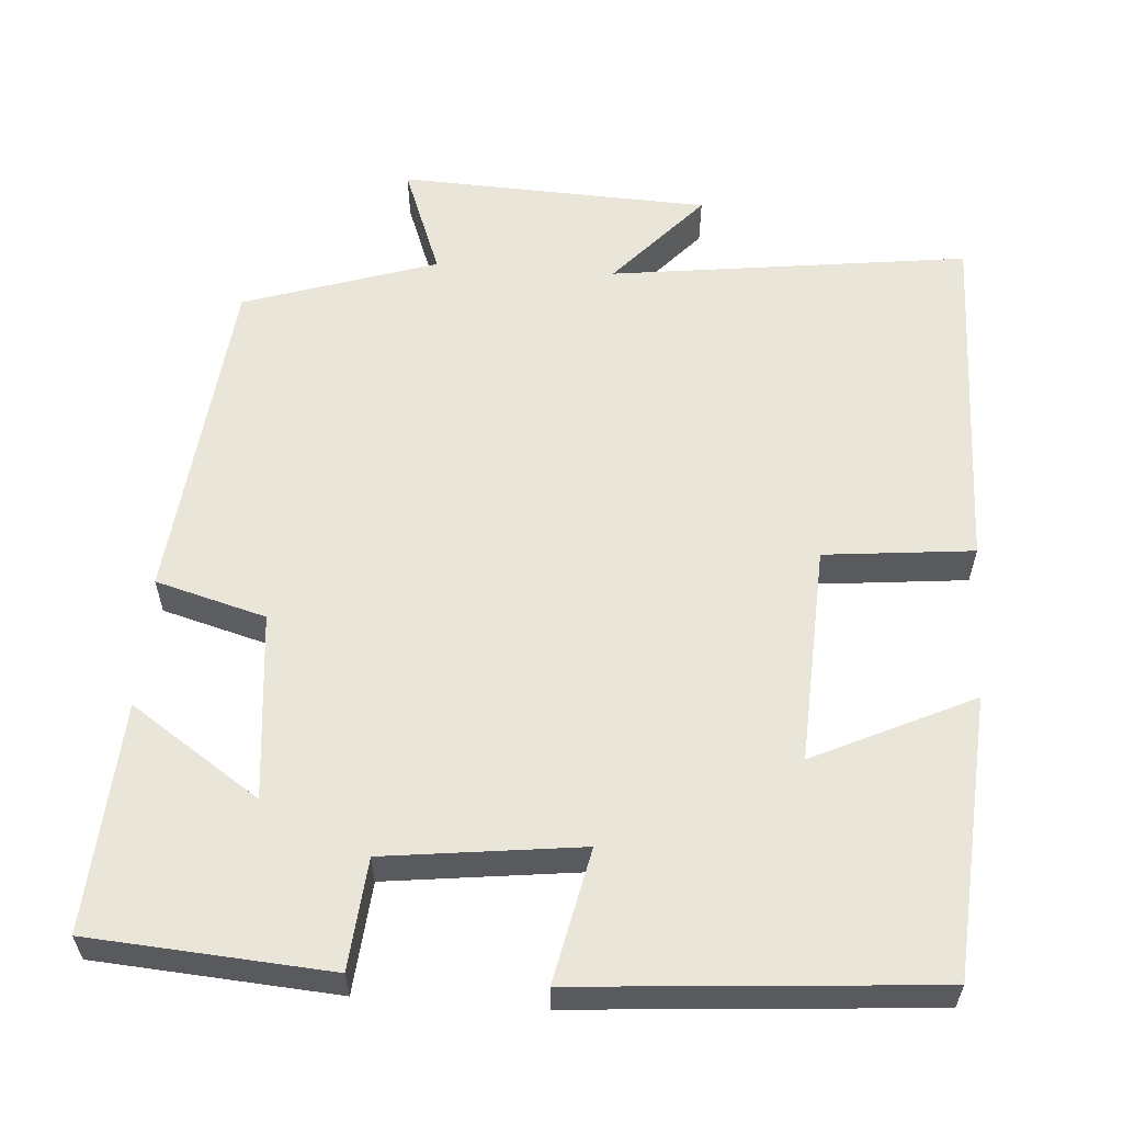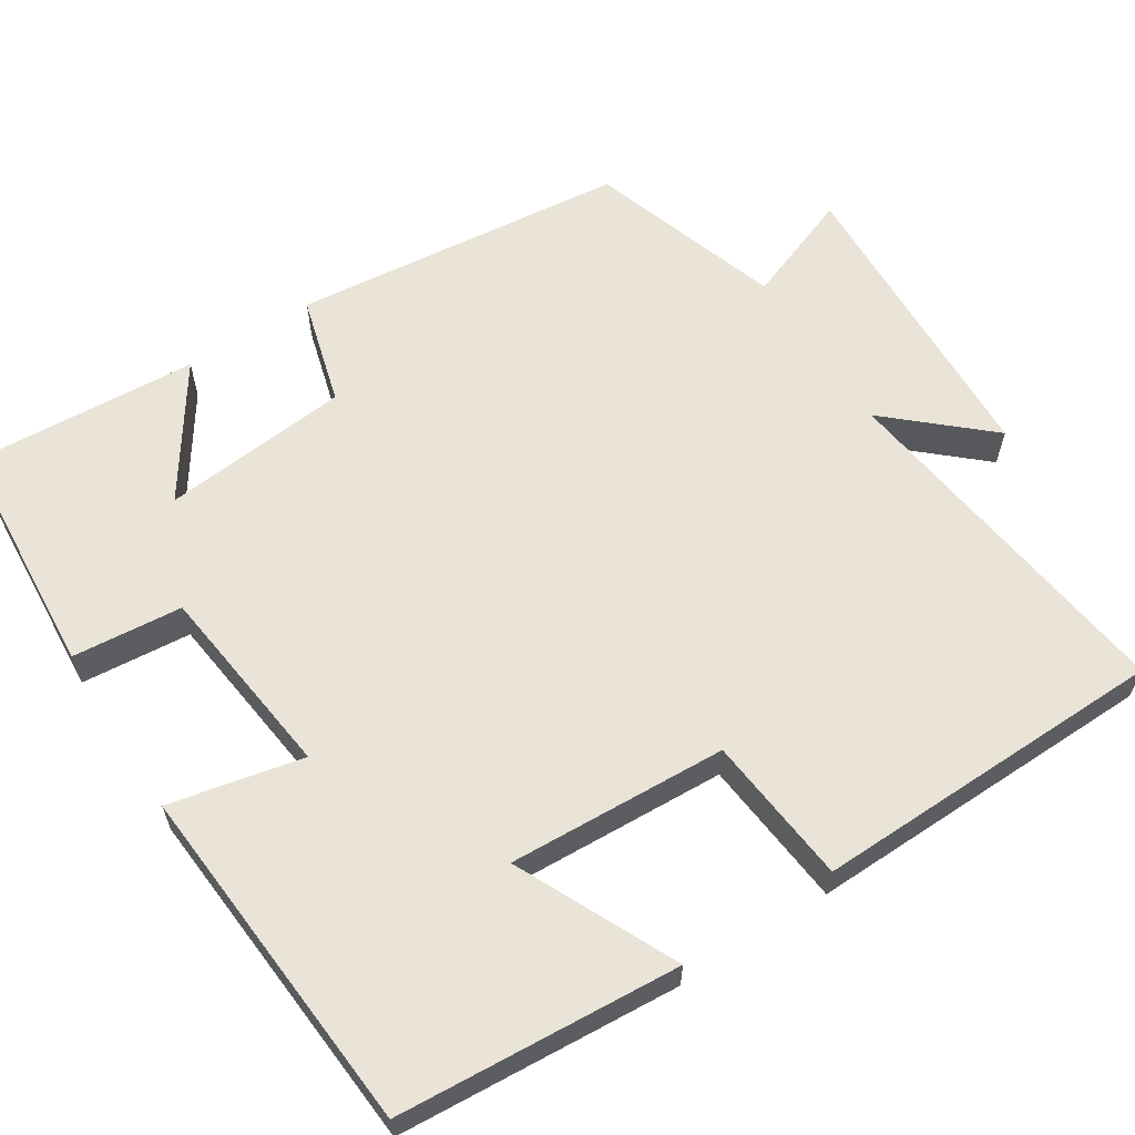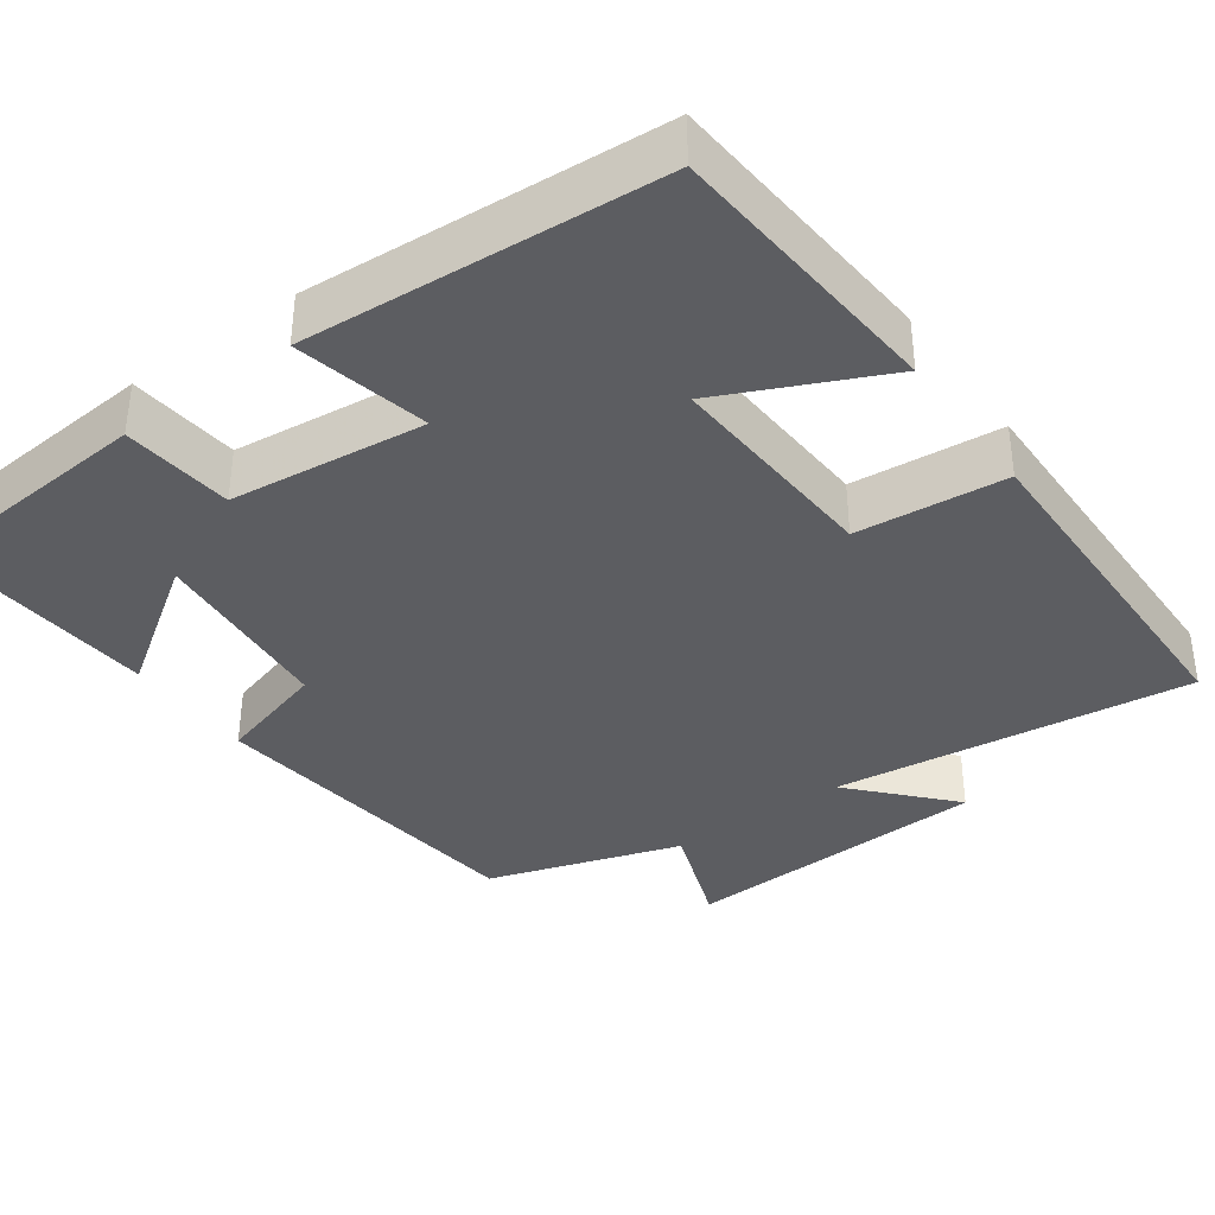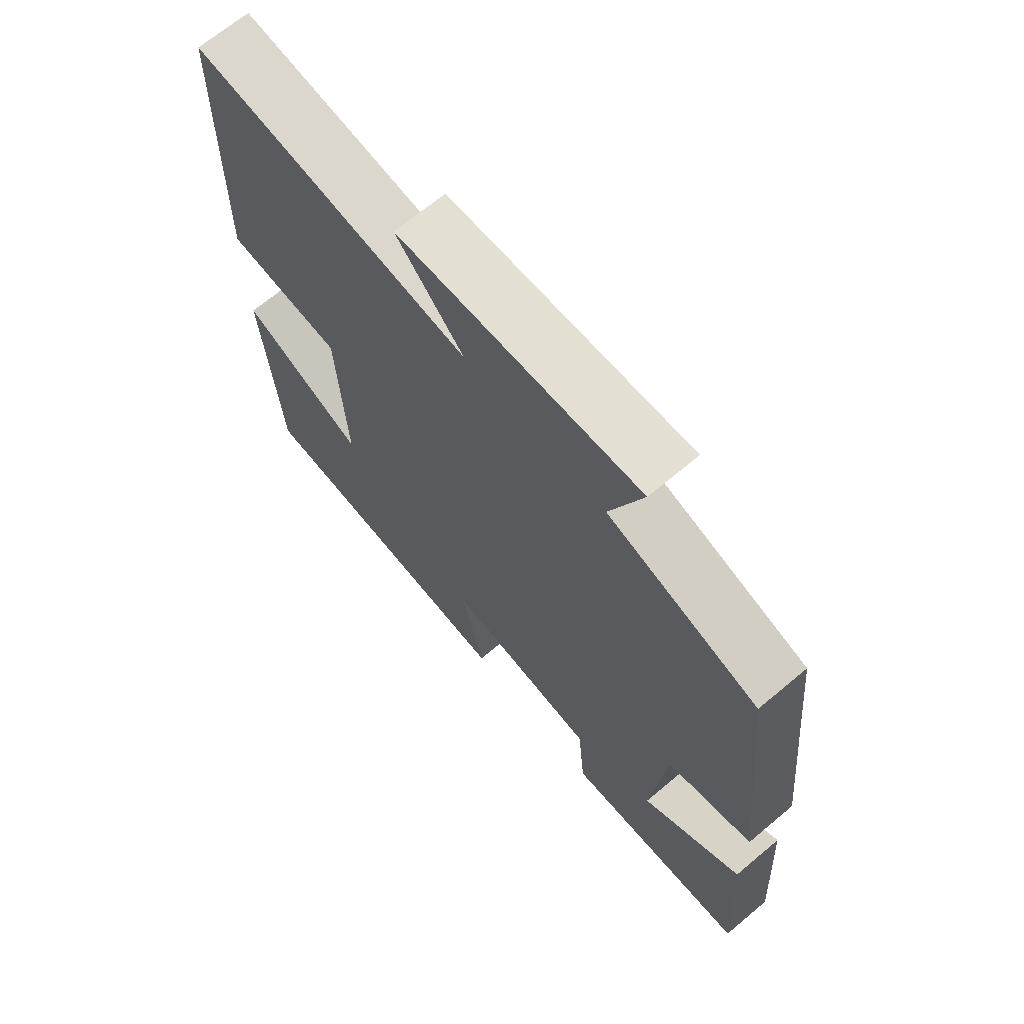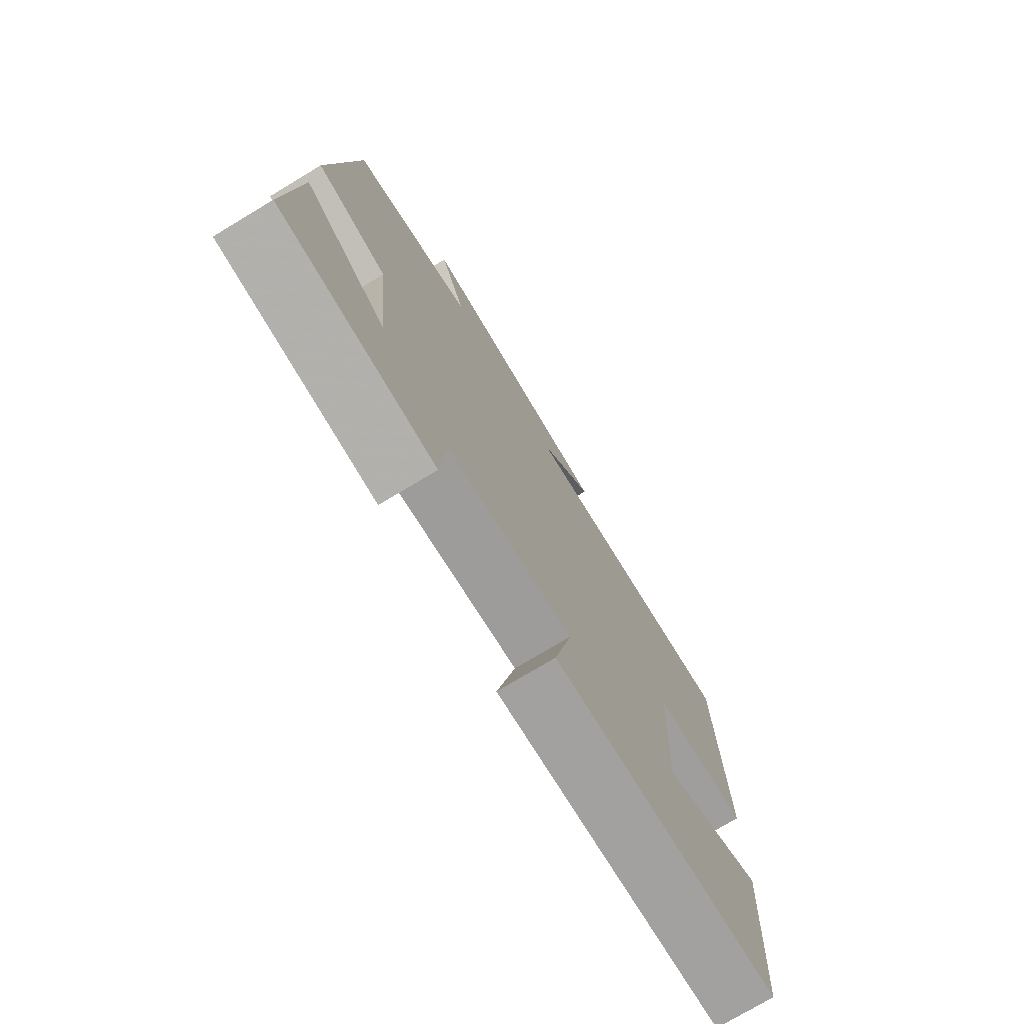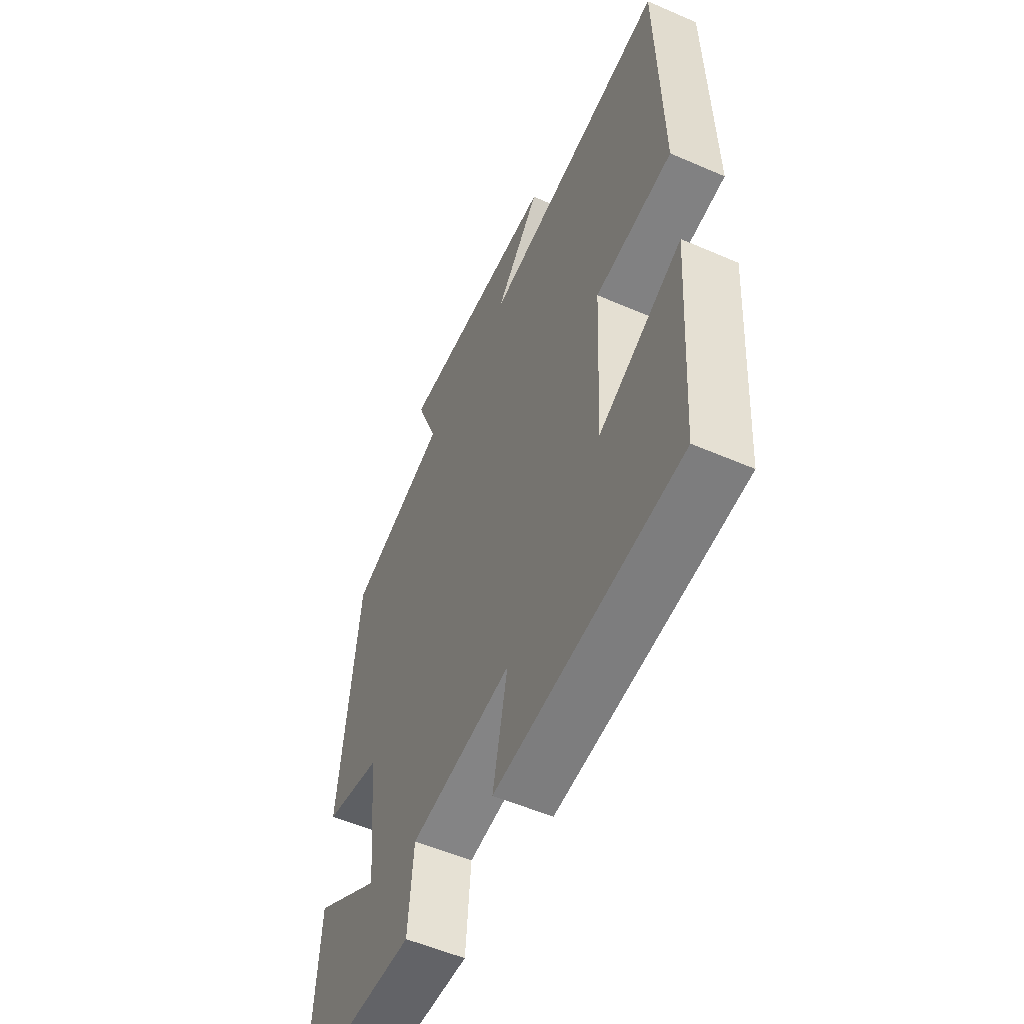
<metadata>
{"format":"obj","ext":"obj","renderer":"f3d","projection":"perspective","resolution":1024,"background":"white","views":[{"elev":58.5,"azim":-176.0,"up":"+Y"},{"elev":61.2,"azim":-122.7,"up":"+Y"},{"elev":-37.0,"azim":-143.9,"up":"+Y"},{"elev":68.1,"azim":50.0,"up":"+Z"},{"elev":-75.6,"azim":121.0,"up":"+Z"},{"elev":-55.1,"azim":-114.6,"up":"+Z"}]}
</metadata>
<code>
v -0.474 0.07 -0.466
v -0.5 0.07 -0.103
v -0.294 0.07 -0.2
v -0.308 0.07 0.082
v -0.5 0.07 0.101
v -0.491 0.07 0.558
v -0.029 0.07 0.5
v -0.141 0.07 0.625
v 0.259 0.07 0.643
v 0.205 0.07 0.5
v 0.454 0.07 0.419
v 0.5 0.07 -0.013
v 0.358 0.07 -0.053
v 0.334 0.07 -0.295
v 0.5 0.07 -0.183
v 0.519 0.07 -0.477
v 0.21 0.07 -0.5
v 0.197 0.07 -0.358
v -0.055 0.07 -0.328
v -0.018 0.07 -0.5
v -0.474 0 -0.466
v -0.5 0 -0.103
v -0.294 0 -0.2
v -0.308 0 0.082
v -0.5 0 0.101
v -0.491 0 0.558
v -0.029 0 0.5
v -0.141 0 0.625
v 0.259 0 0.643
v 0.205 0 0.5
v 0.454 0 0.419
v 0.5 0 -0.013
v 0.358 0 -0.053
v 0.334 0 -0.295
v 0.5 0 -0.183
v 0.519 0 -0.477
v 0.21 0 -0.5
v 0.197 0 -0.358
v -0.055 0 -0.328
v -0.018 0 -0.5
f 1 2 3
f 20 1 3
f 19 20 3
f 18 19 3 4
f 16 17 18
f 16 18 4
f 14 15 16
f 14 16 4
f 13 14 4
f 12 13 4
f 11 12 4
f 10 11 4
f 7 8 9 10
f 7 10 4 5
f 5 6 7
f 23 22 21
f 23 21 40
f 23 40 39
f 24 23 39 38
f 38 37 36
f 24 38 36
f 36 35 34
f 24 36 34
f 24 34 33
f 24 33 32
f 24 32 31
f 24 31 30
f 30 29 28 27
f 25 24 30 27
f 27 26 25
f 1 21 22 2
f 2 22 23 3
f 3 23 24 4
f 4 24 25 5
f 5 25 26 6
f 6 26 27 7
f 7 27 28 8
f 8 28 29 9
f 9 29 30 10
f 10 30 31 11
f 11 31 32 12
f 12 32 33 13
f 13 33 34 14
f 14 34 35 15
f 15 35 36 16
f 16 36 37 17
f 17 37 38 18
f 18 38 39 19
f 19 39 40 20
f 20 40 21 1

</code>
